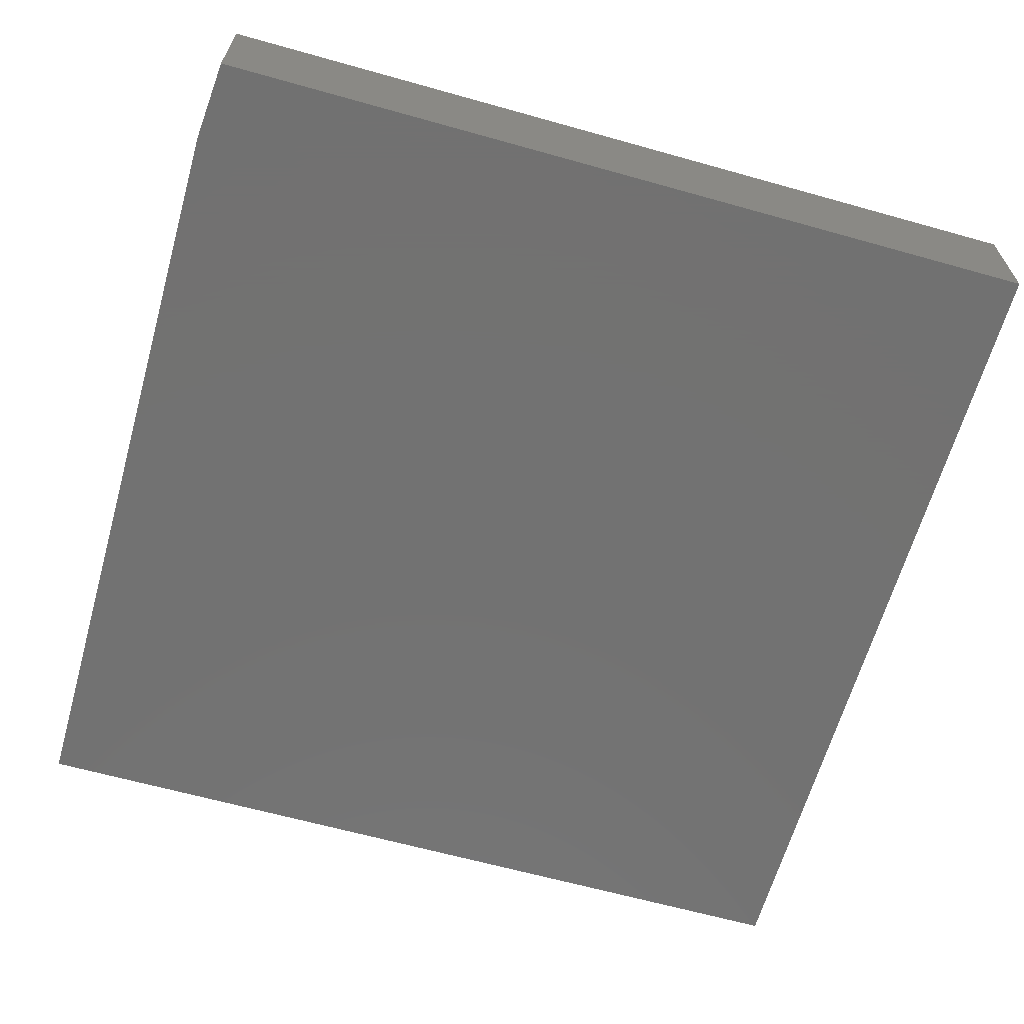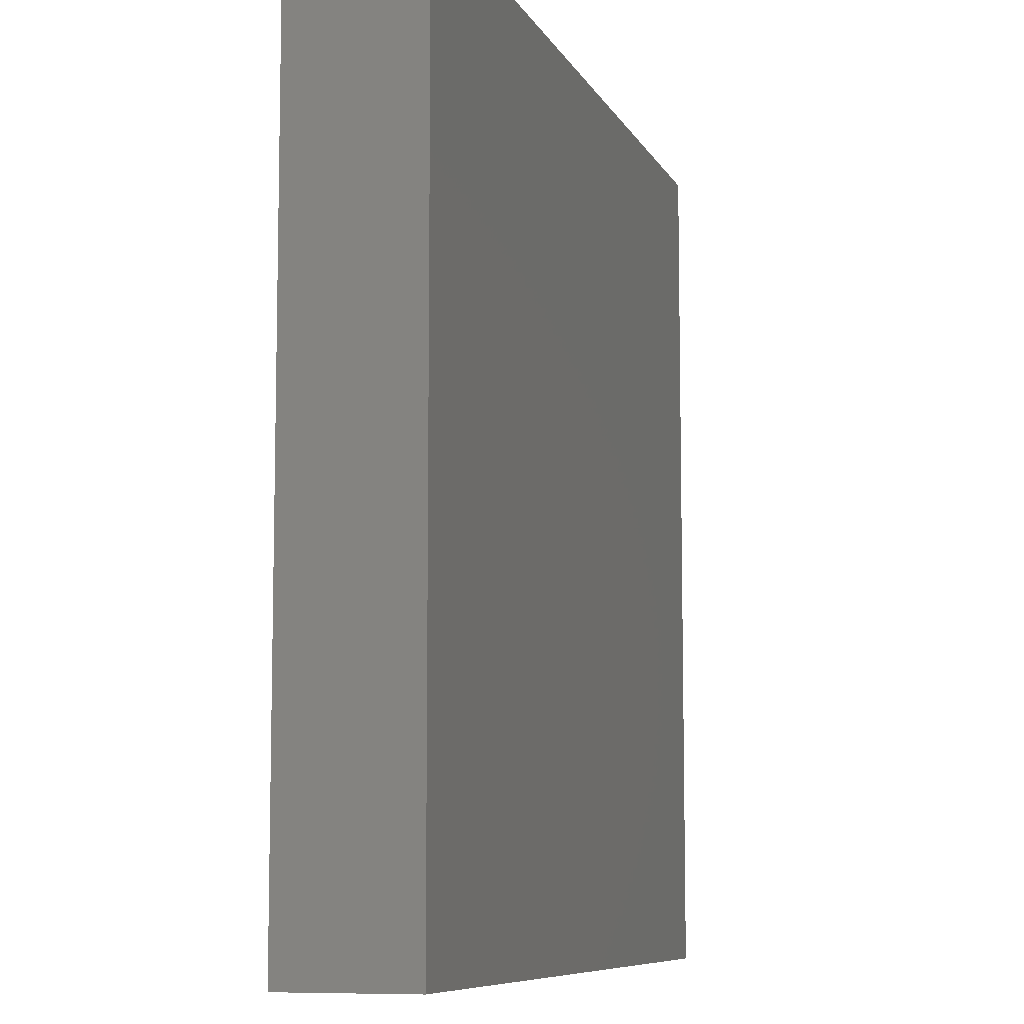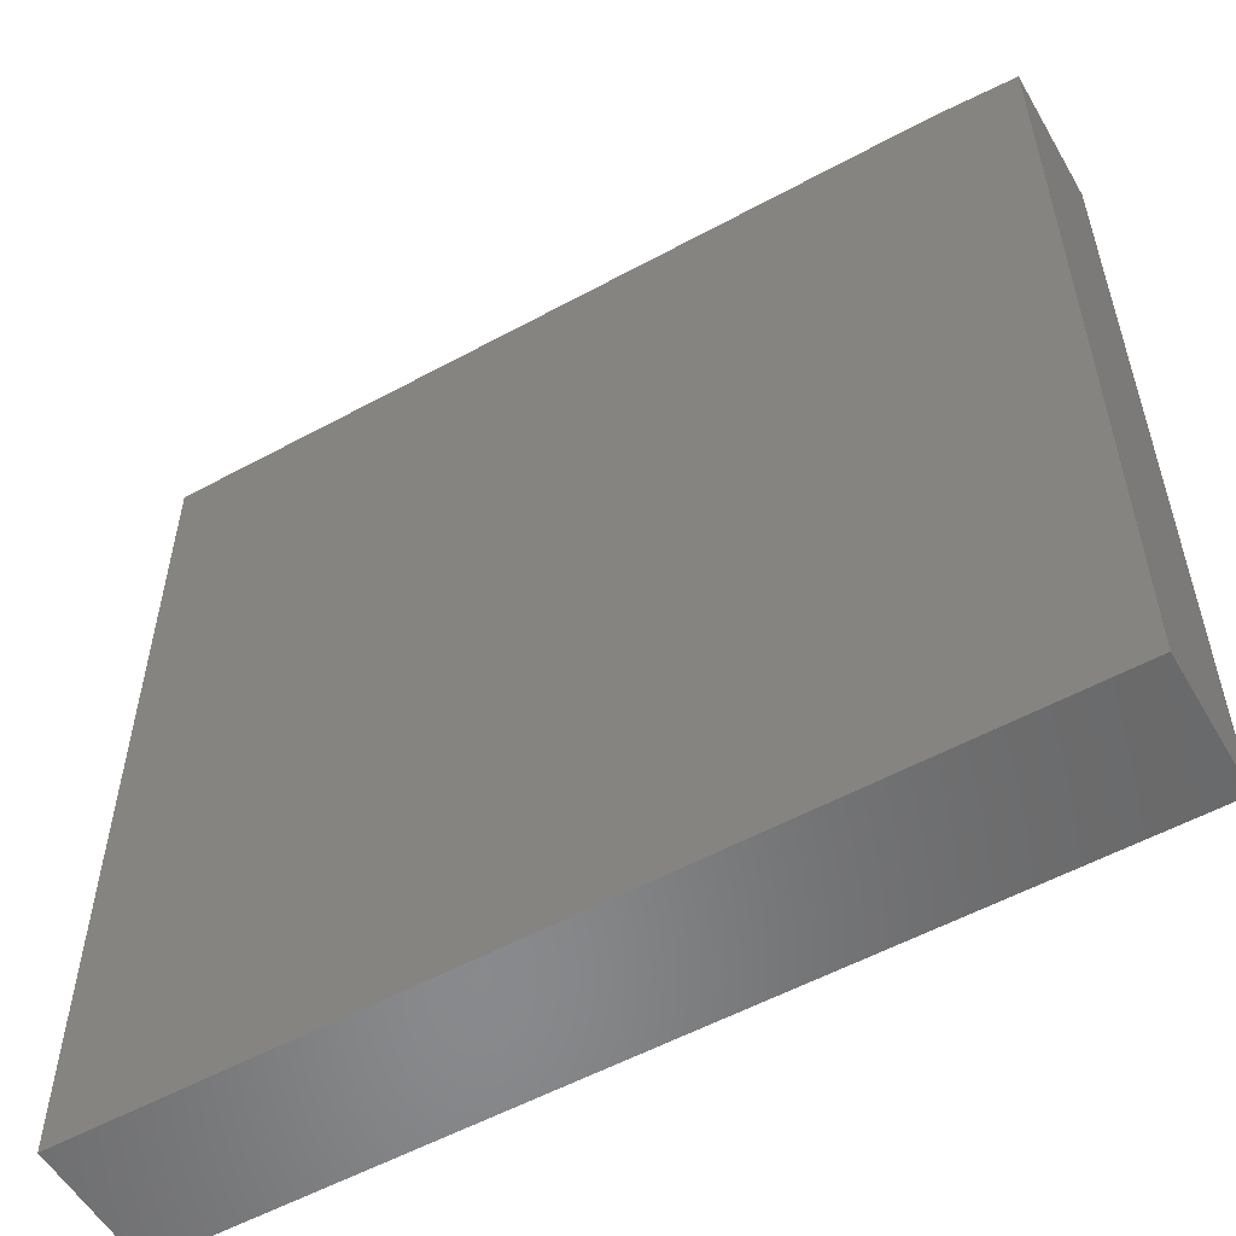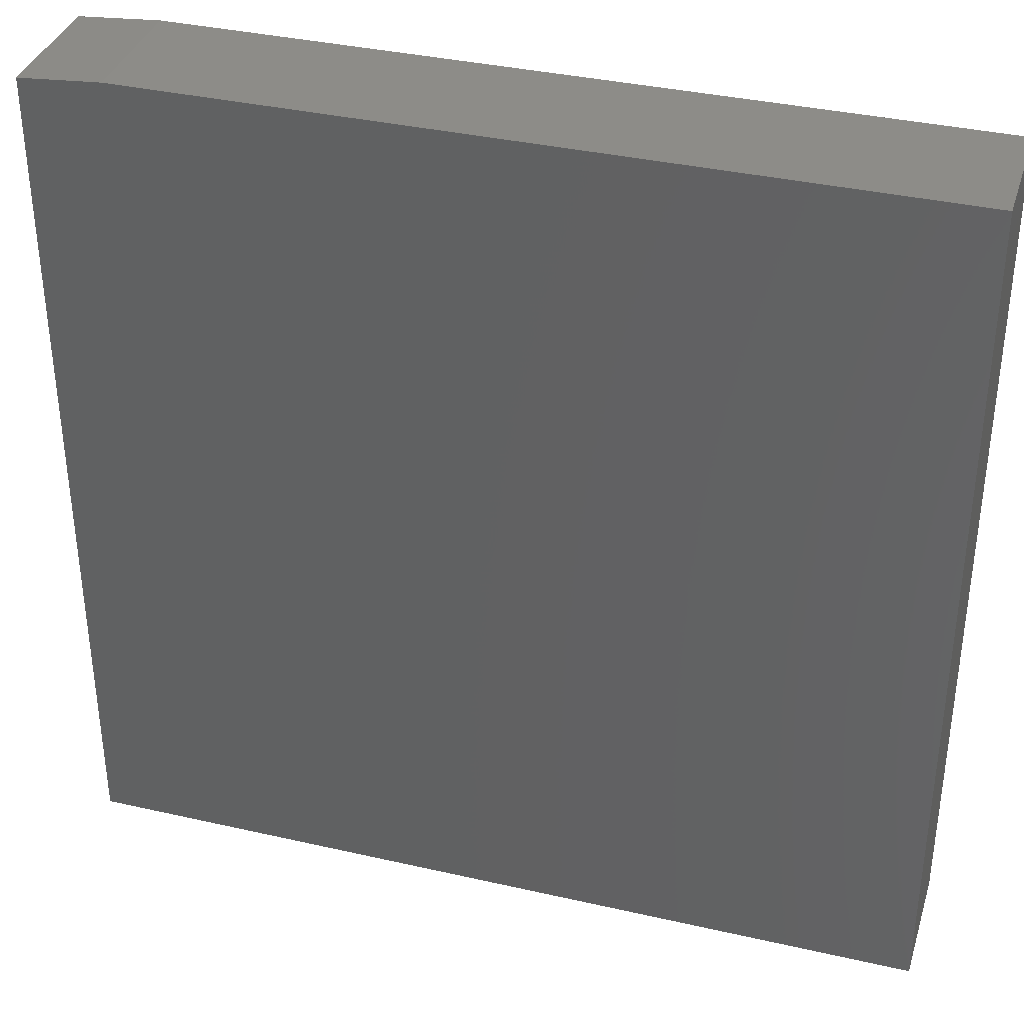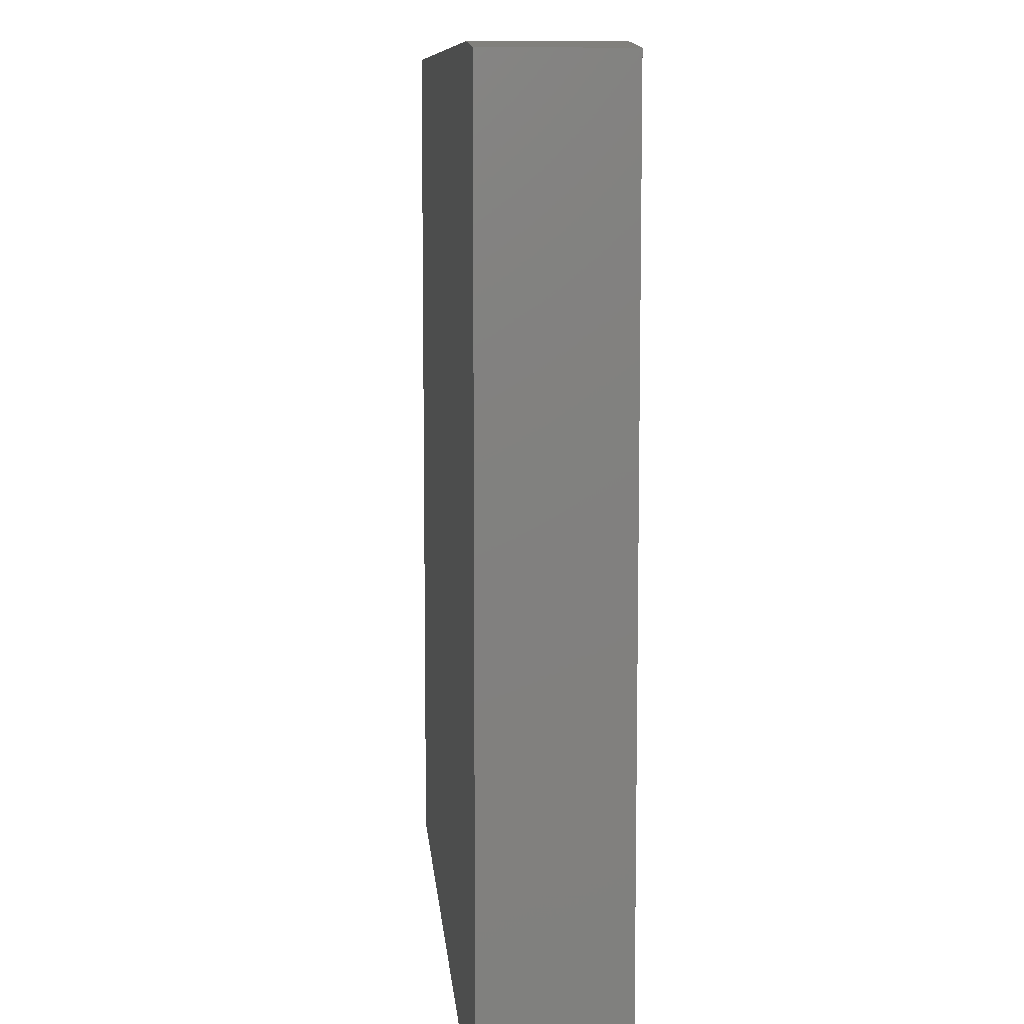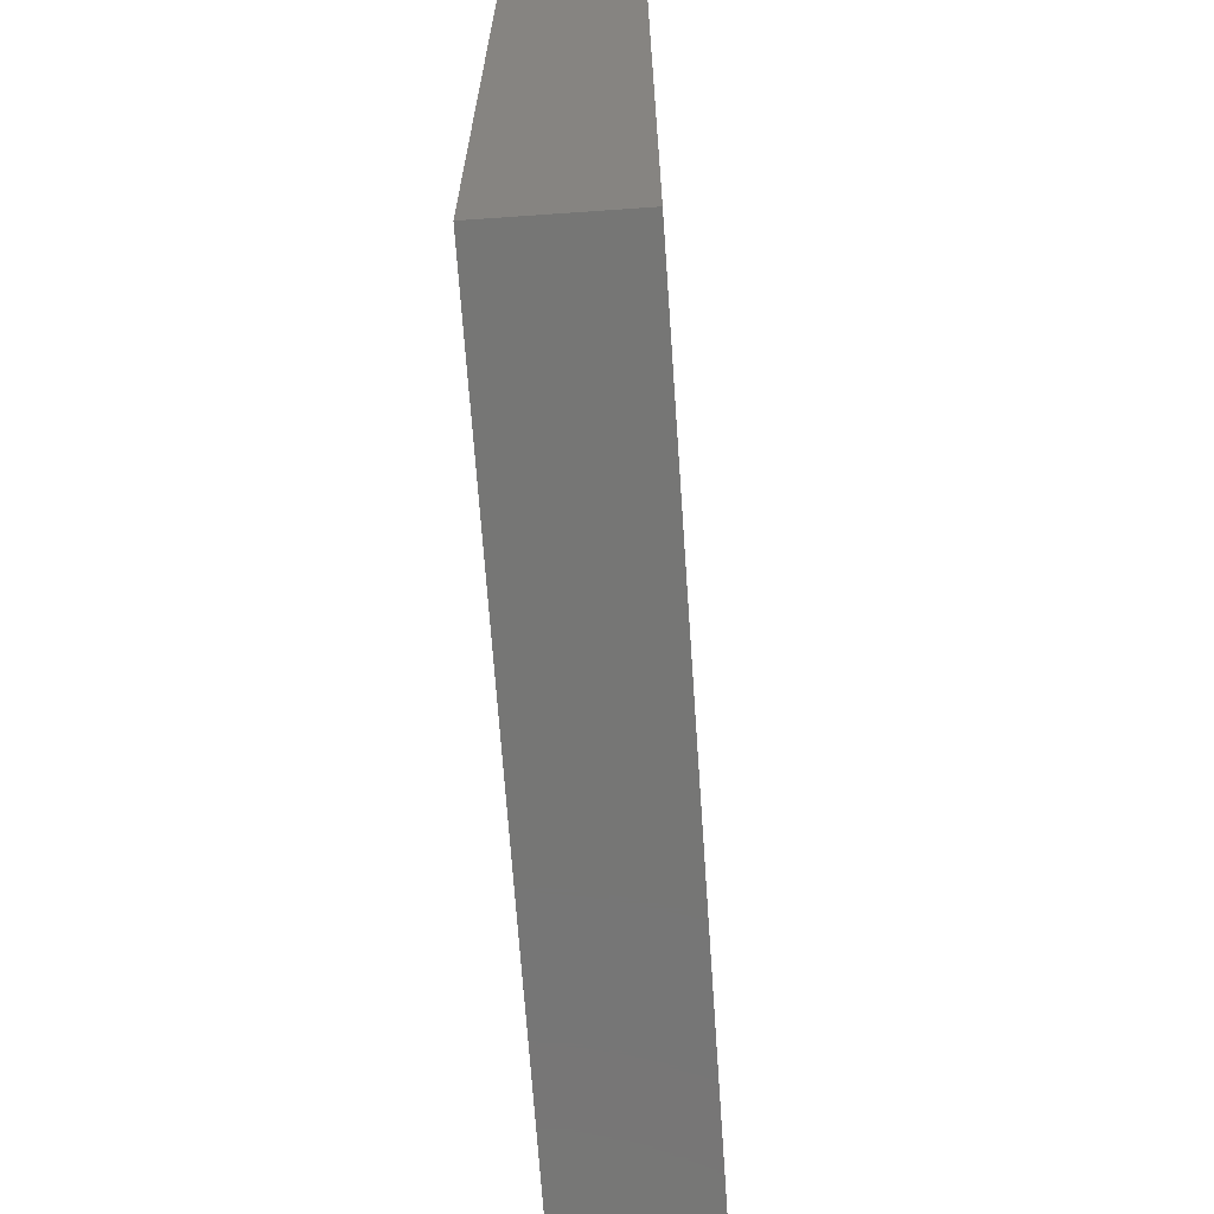
<metadata>
{"format":"stl","ext":"stl","renderer":"f3d","projection":"perspective","resolution":1024,"background":"white","views":[{"elev":-64.0,"azim":74.2,"up":"+Y"},{"elev":-8.3,"azim":107.1,"up":"+Z"},{"elev":-55.6,"azim":29.8,"up":"+Z"},{"elev":36.4,"azim":-163.4,"up":"+Z"},{"elev":9.2,"azim":85.4,"up":"+Z"},{"elev":-68.4,"azim":94.0,"up":"+Z"}]}
</metadata>
<code>
# stl→obj: 10 verts, 16 faces
v -0.4974 -0.1484 -0.4974
v 0.4974 -0.1484 -0.4974
v -0.4974 -0.1484 0.4974
v 0.4974 -0.1484 0.4896
v 0.4036 -0.1484 0.4974
v 0.4036 2.666e-16 0.4974
v 0.4974 2.761e-16 0.4896
v -0.4974 1.665e-16 0.4974
v 0.4974 1.665e-16 -0.4974
v -0.4974 5.61e-17 -0.4974
f 1 2 3
f 3 2 4
f 3 4 5
f 6 7 8
f 8 7 9
f 8 9 10
f 5 6 3
f 3 6 8
f 2 9 4
f 4 9 7
f 4 7 5
f 5 7 6
f 3 8 1
f 1 8 10
f 1 10 2
f 2 10 9

</code>
